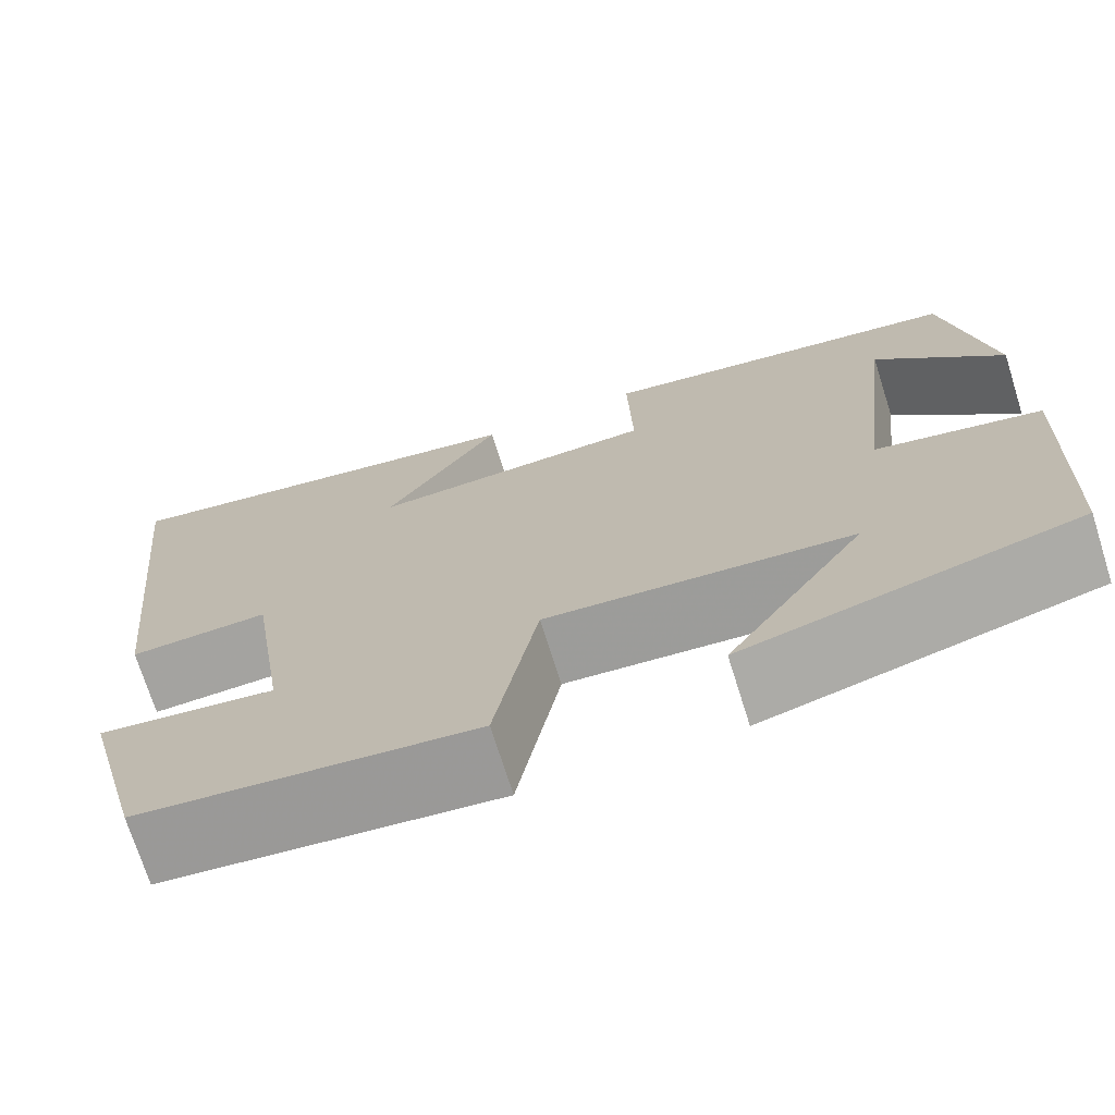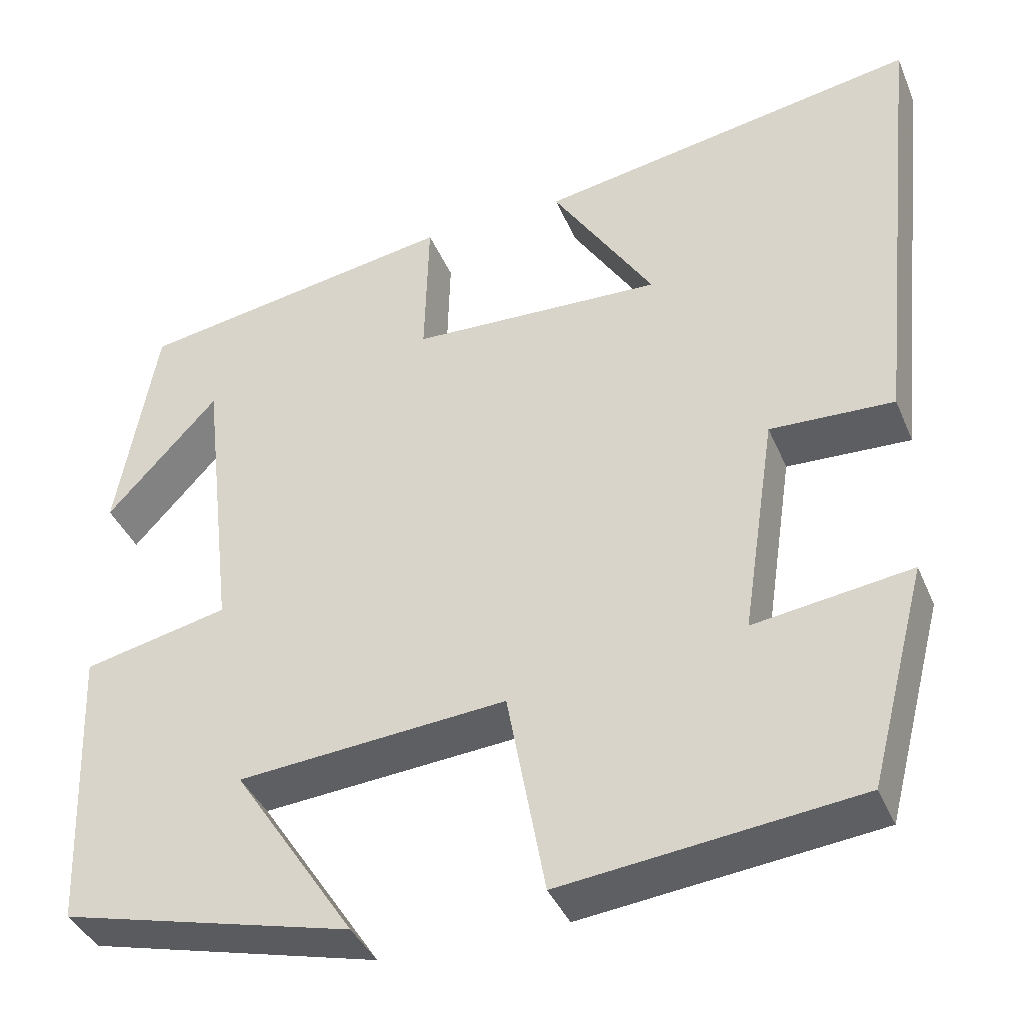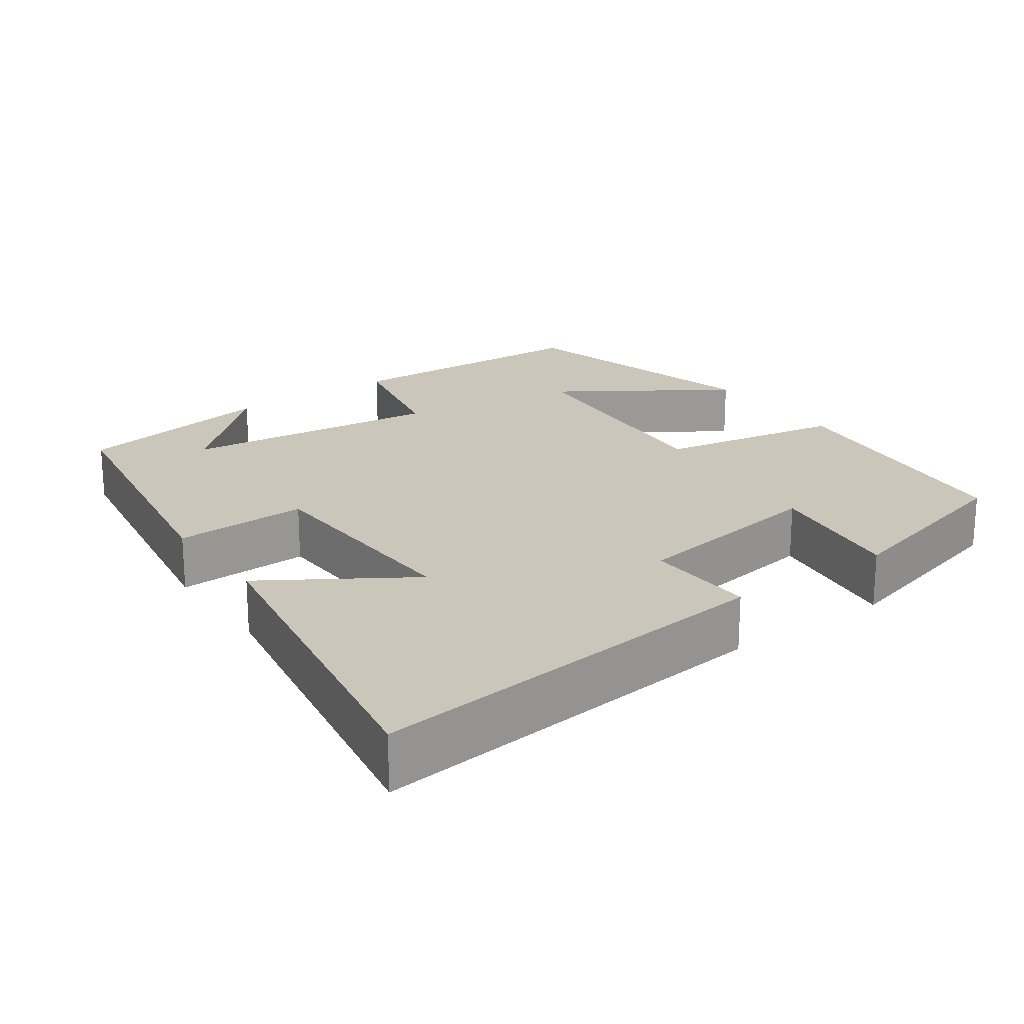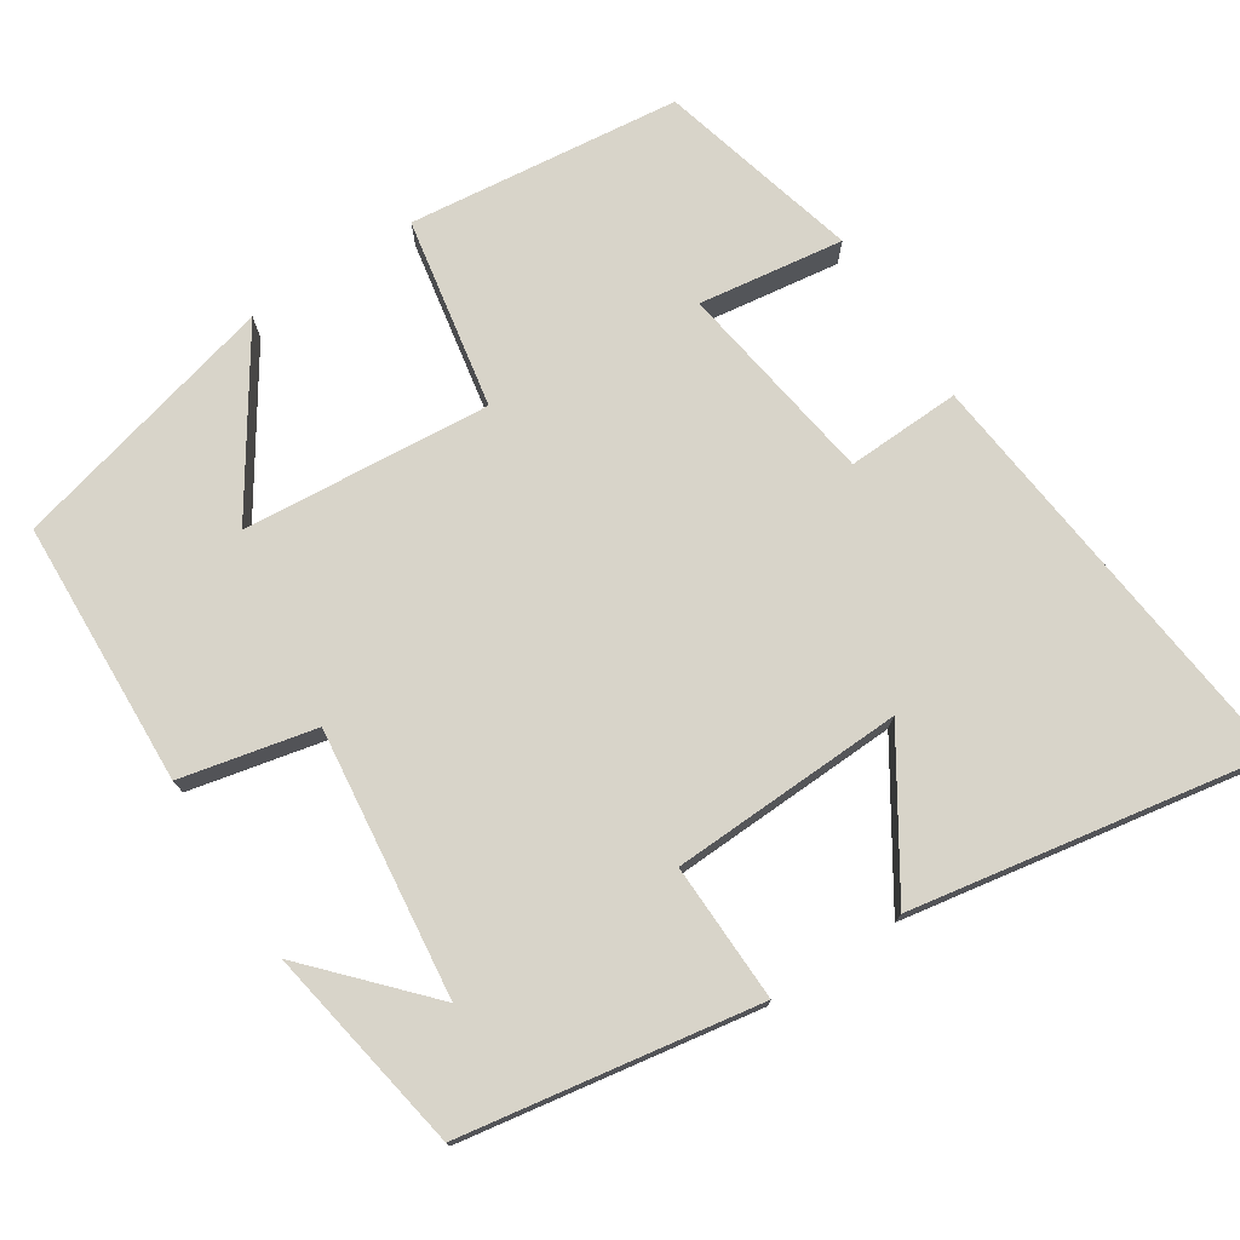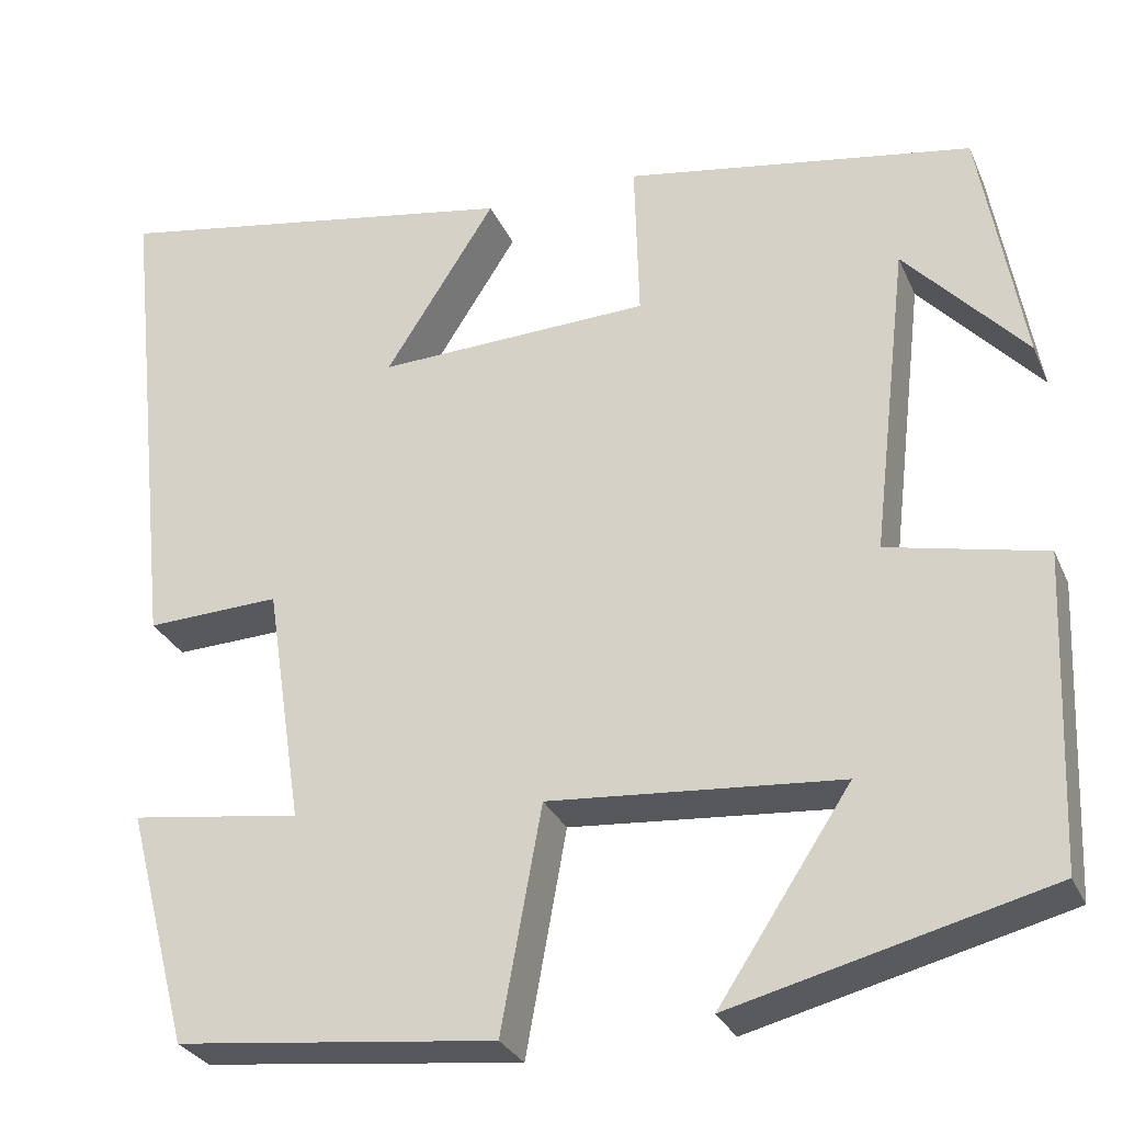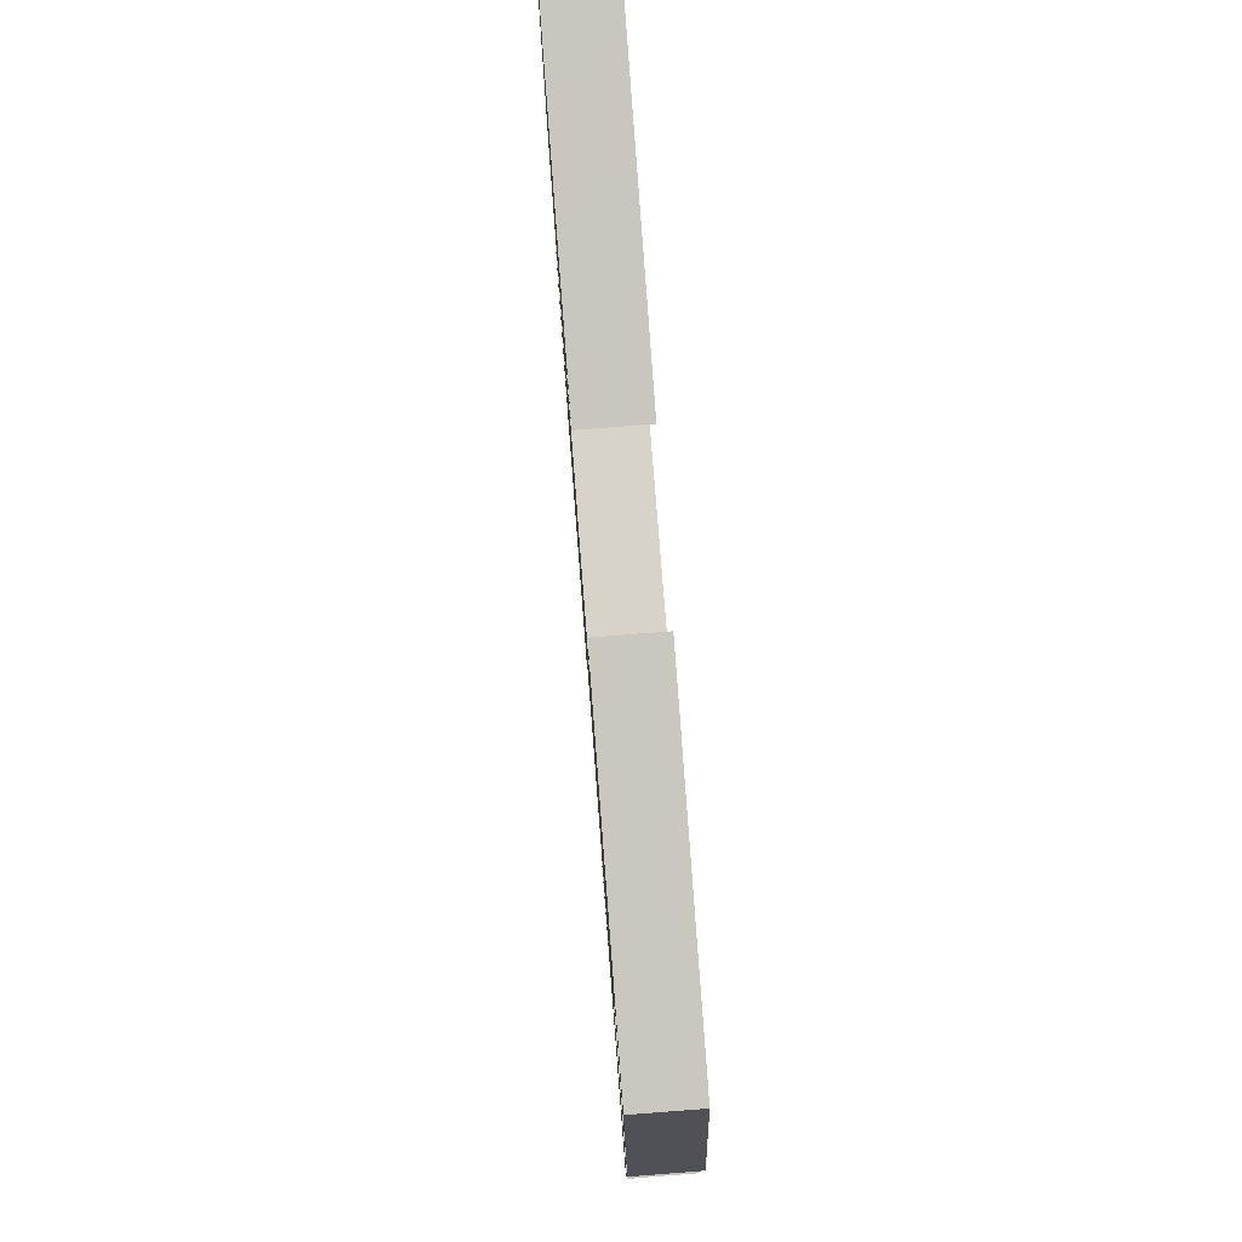
<metadata>
{"format":"obj","ext":"obj","renderer":"f3d","projection":"perspective","resolution":1024,"background":"white","views":[{"elev":-72.1,"azim":-162.5,"up":"+Z"},{"elev":-39.1,"azim":21.4,"up":"+Z"},{"elev":21.2,"azim":54.5,"up":"+Y"},{"elev":75.2,"azim":-32.9,"up":"+Y"},{"elev":-29.0,"azim":-159.6,"up":"+Z"},{"elev":79.1,"azim":-94.4,"up":"+Z"}]}
</metadata>
<code>
v 0.432 0.07 -0.461
v 0.081 0.07 -0.5
v 0.036 0.07 -0.254
v -0.284 0.07 -0.28
v -0.139 0.07 -0.5
v -0.486 0.07 -0.412
v -0.5 0.07 -0.069
v -0.327 0.07 -0.031
v -0.367 0.07 0.313
v -0.5 0.07 0.169
v -0.453 0.07 0.437
v -0.071 0.07 0.5
v -0.076 0.07 0.322
v 0.224 0.07 0.31
v 0.103 0.07 0.5
v 0.558 0.07 0.579
v 0.5 0.07 0.031
v 0.353 0.07 0.037
v 0.313 0.07 -0.227
v 0.5 0.07 -0.201
v 0.432 0 -0.461
v 0.081 0 -0.5
v 0.036 0 -0.254
v -0.284 0 -0.28
v -0.139 0 -0.5
v -0.486 0 -0.412
v -0.5 0 -0.069
v -0.327 0 -0.031
v -0.367 0 0.313
v -0.5 0 0.169
v -0.453 0 0.437
v -0.071 0 0.5
v -0.076 0 0.322
v 0.224 0 0.31
v 0.103 0 0.5
v 0.558 0 0.579
v 0.5 0 0.031
v 0.353 0 0.037
v 0.313 0 -0.227
v 0.5 0 -0.201
f 19 20 1 2
f 18 19 2 3
f 16 17 18
f 16 18 3 4
f 14 15 16
f 14 16 4
f 13 14 4
f 12 13 4
f 9 10 11
f 9 11 12
f 8 9 12 4
f 4 5 6 7
f 4 7 8
f 22 21 40 39
f 23 22 39 38
f 38 37 36
f 24 23 38 36
f 36 35 34
f 24 36 34
f 24 34 33
f 24 33 32
f 31 30 29
f 32 31 29
f 24 32 29 28
f 27 26 25 24
f 28 27 24
f 1 21 22 2
f 2 22 23 3
f 3 23 24 4
f 4 24 25 5
f 5 25 26 6
f 6 26 27 7
f 7 27 28 8
f 8 28 29 9
f 9 29 30 10
f 10 30 31 11
f 11 31 32 12
f 12 32 33 13
f 13 33 34 14
f 14 34 35 15
f 15 35 36 16
f 16 36 37 17
f 17 37 38 18
f 18 38 39 19
f 19 39 40 20
f 20 40 21 1

</code>
